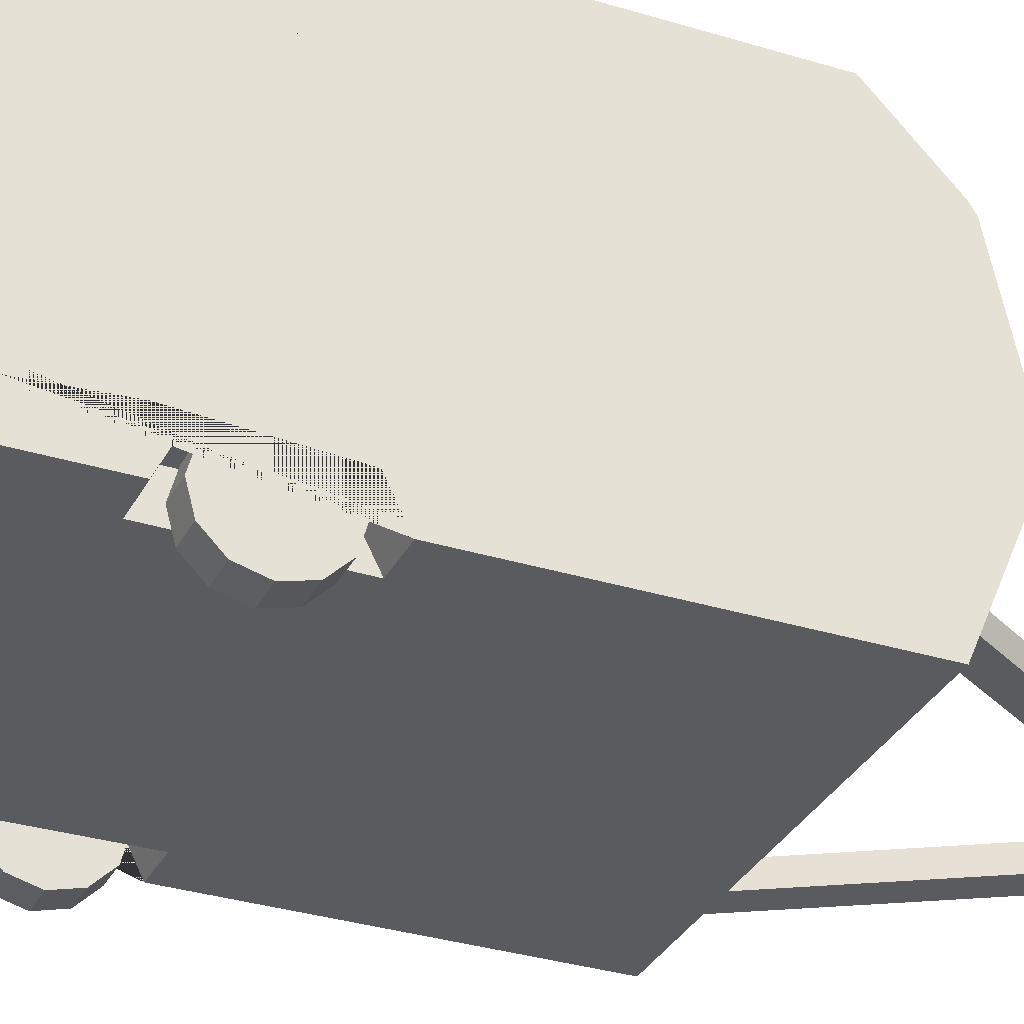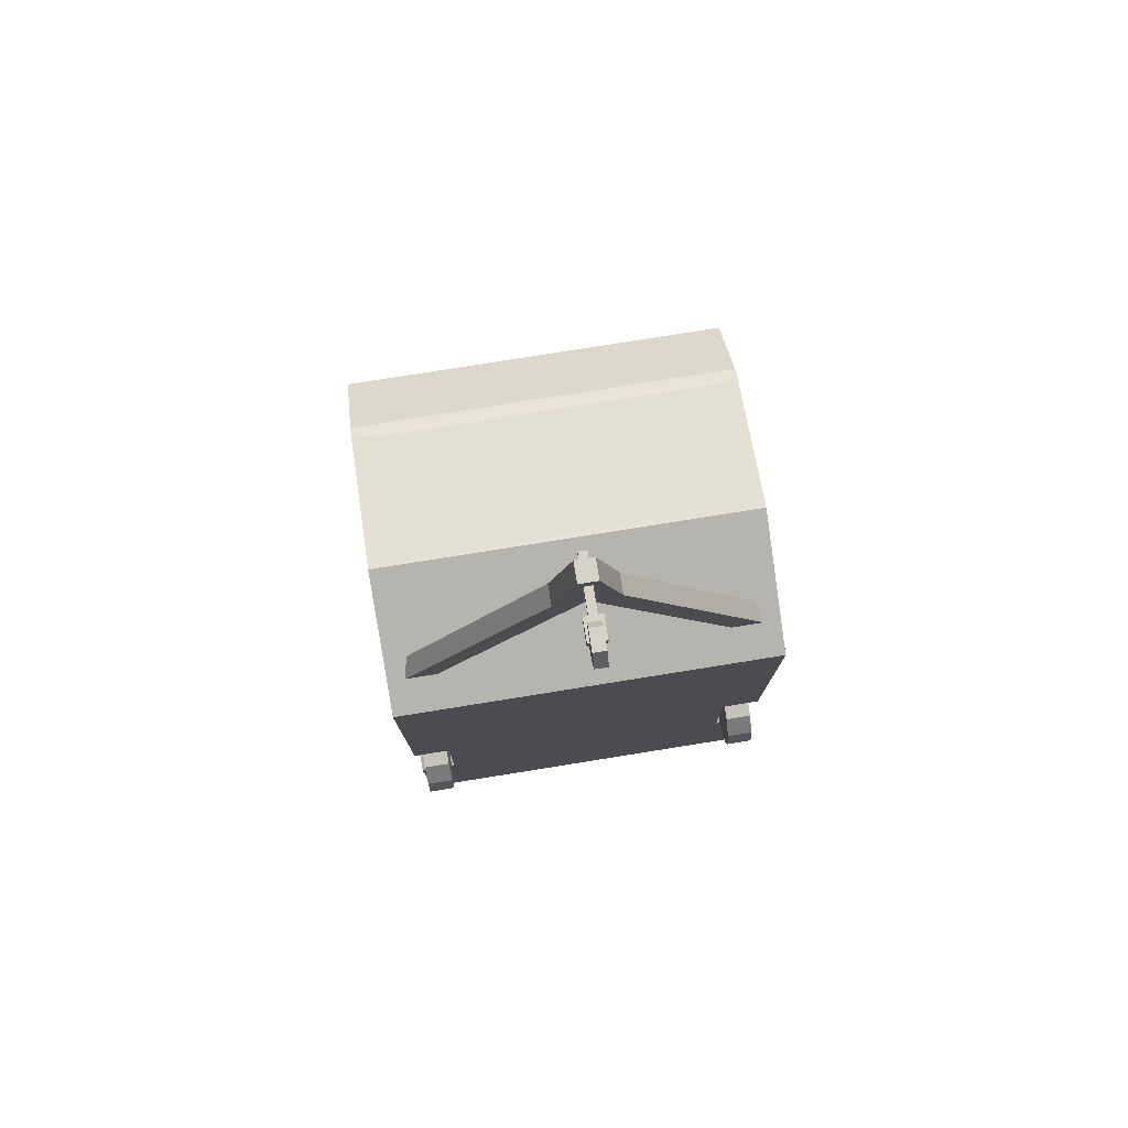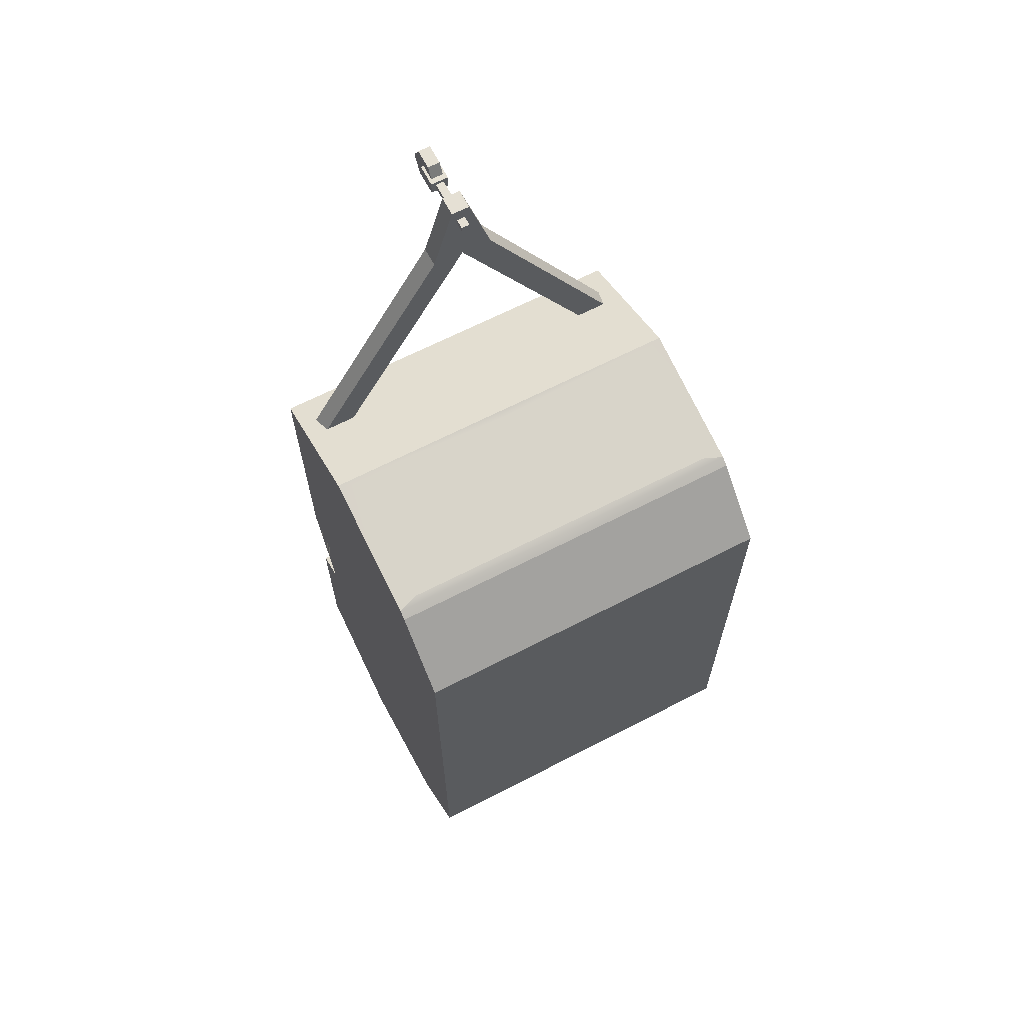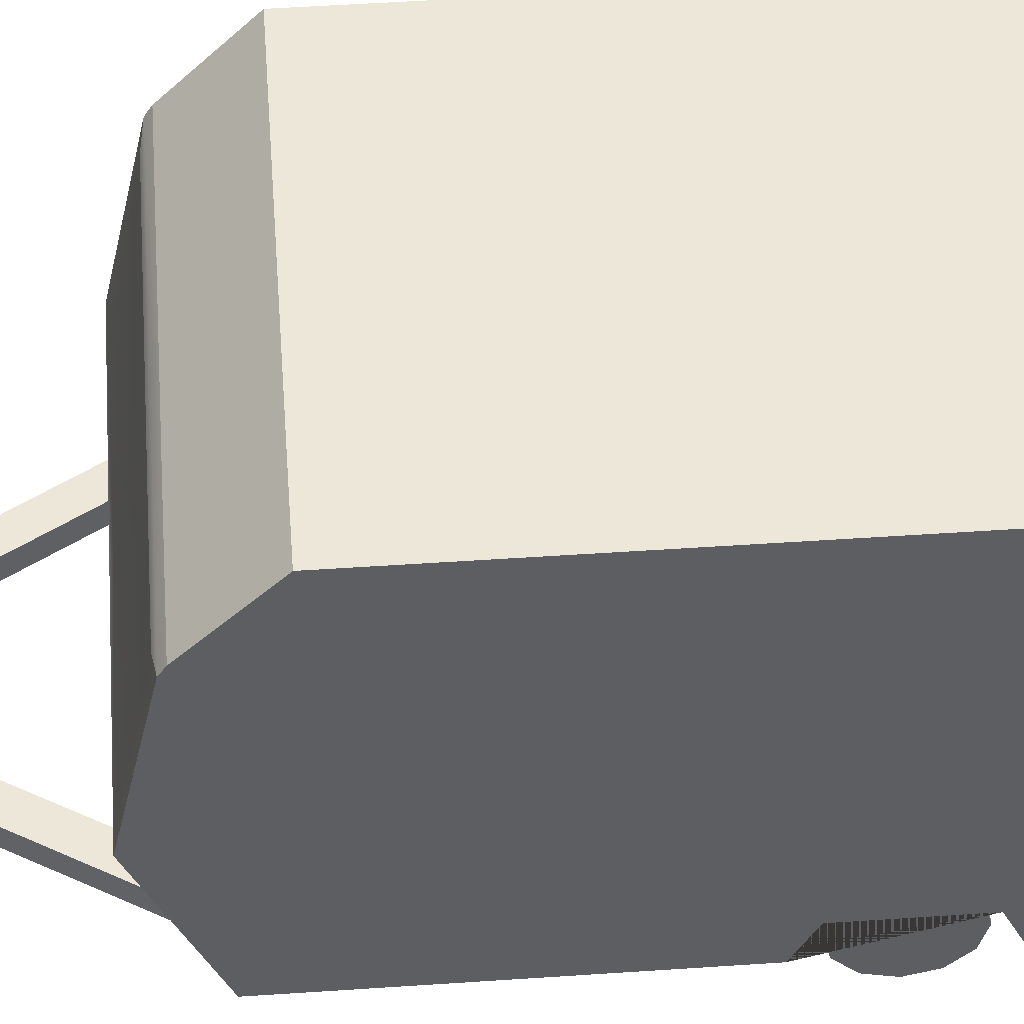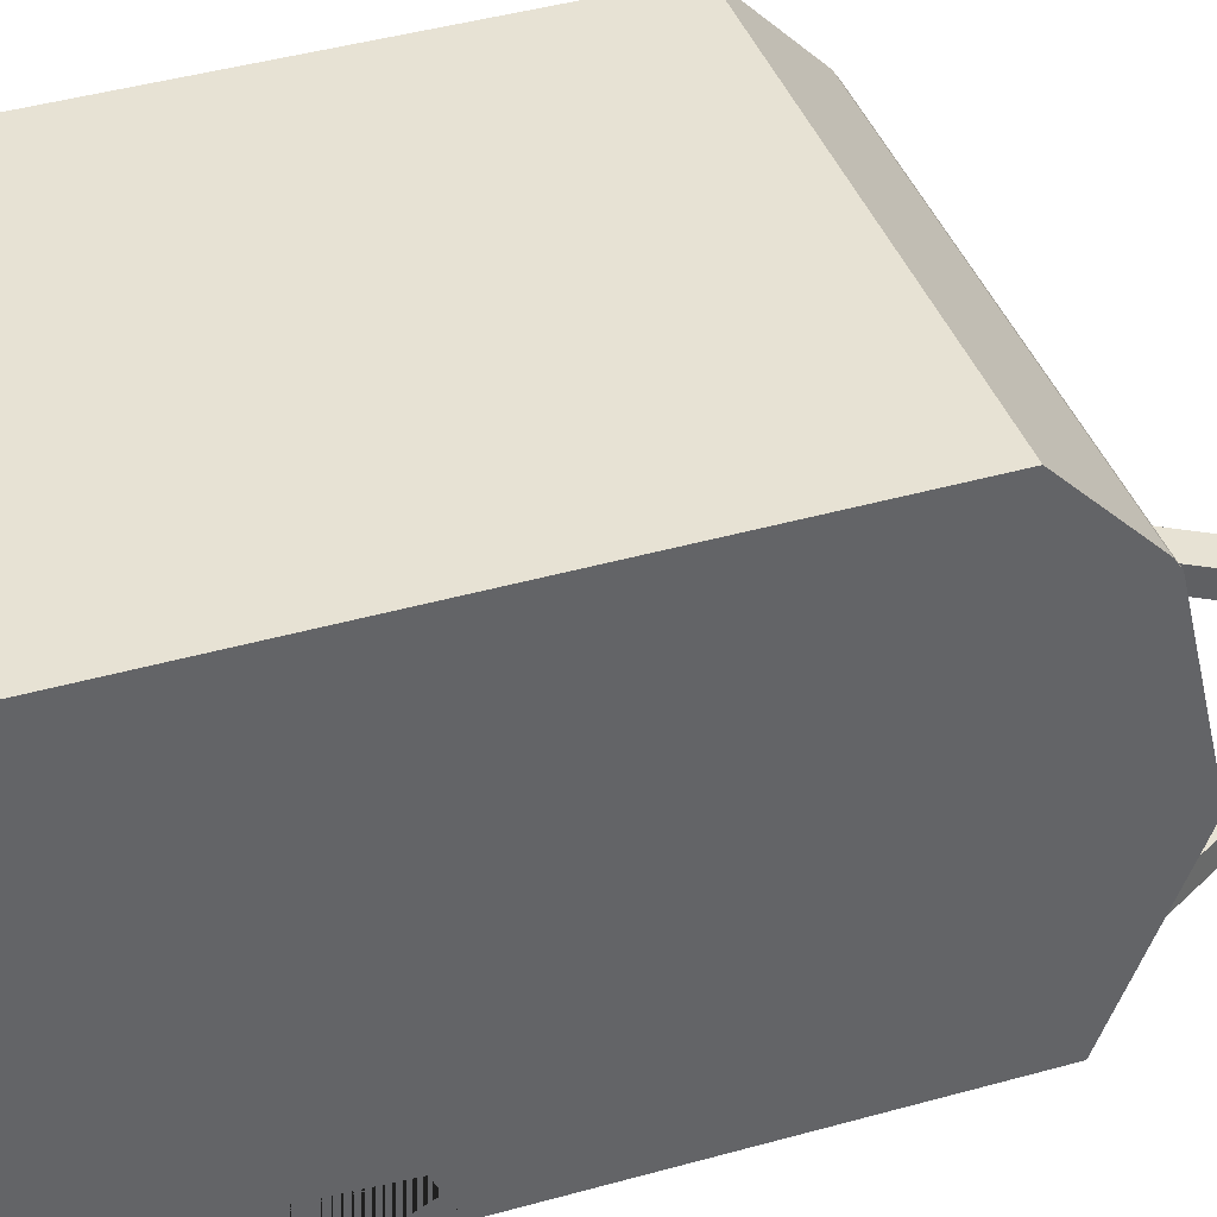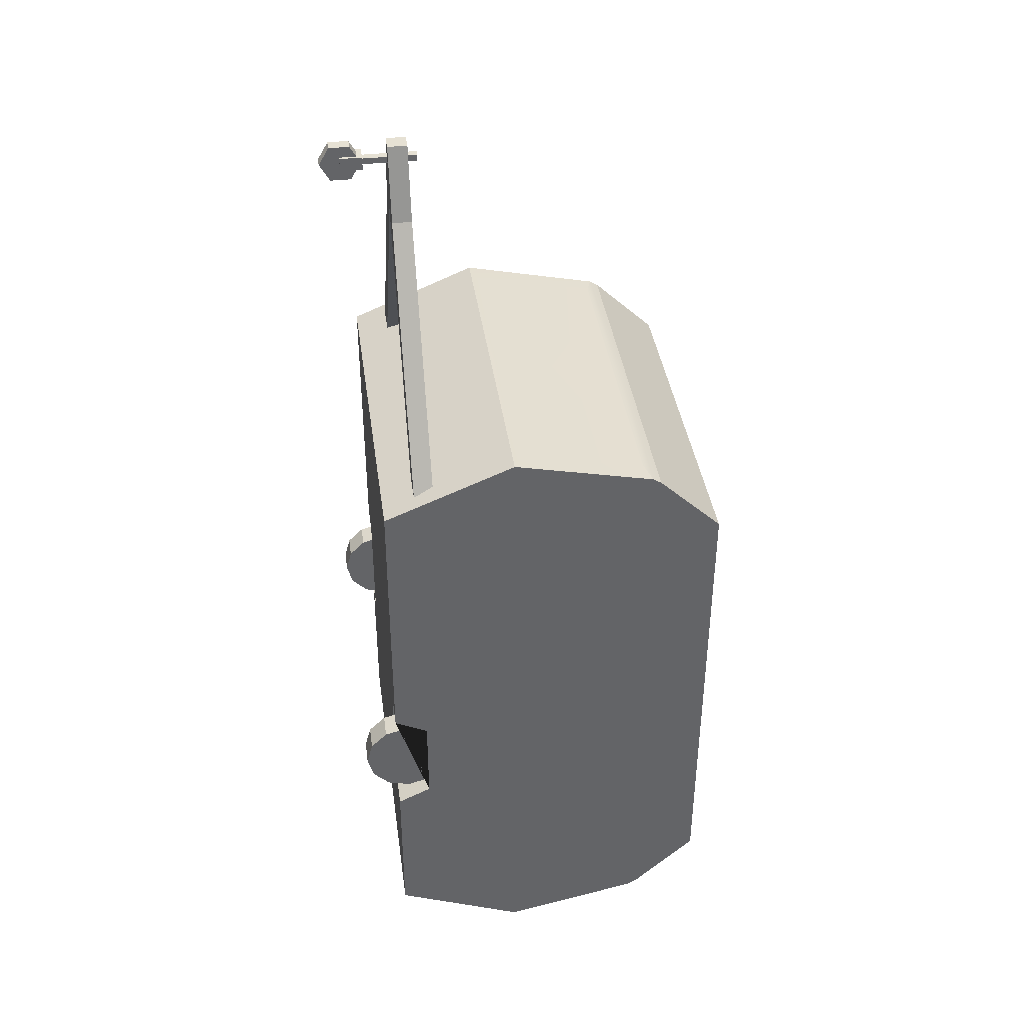
<metadata>
{"format":"obj","ext":"obj","renderer":"f3d","projection":"perspective","resolution":1024,"background":"white","views":[{"elev":-32.1,"azim":-113.5,"up":"+Y"},{"elev":77.4,"azim":-9.1,"up":"+Z"},{"elev":65.8,"azim":152.6,"up":"+Z"},{"elev":49.8,"azim":85.7,"up":"+Y"},{"elev":40.0,"azim":-109.5,"up":"+Y"},{"elev":39.2,"azim":82.1,"up":"+Z"}]}
</metadata>
<code>
v -0.3169 0.6747 4.236
v 0 0.6747 4.236
v -0.3169 0.8809 4.236
v 0 0.8809 4.236
v -1.855 0.8809 1.674
v -1.533 0.8809 1.674
v -1.855 0.6747 1.674
v -1.533 0.6747 1.674
v -0.09437 0.6747 4.992
v 0 0.6747 4.992
v 0 0.8809 4.992
v -0.09437 0.8809 4.992
v 0.3169 0.6747 4.236
v 0.3169 0.8809 4.236
v 1.855 0.8809 1.674
v 1.533 0.8809 1.674
v 1.855 0.6747 1.674
v 1.533 0.6747 1.674
v 0.09437 0.6747 4.992
v 0.09437 0.8809 4.992
v -1.967 0.3405 1.644
v -1.967 3.2 1.895
v -1.967 3.2 -4.68
v -1.967 0.3405 -4.429
v -1.967 1.721 2.218
v -1.967 1.721 -5.004
v -1.967 3.956 1.196
v -1.967 3.956 -3.982
v 0 3.956 -3.982
v 0 3.2 -4.68
v 0 1.721 -5.004
v 0 0.3405 -4.429
v 0 0.3405 1.644
v 0 1.721 2.218
v 0 3.2 1.895
v 0 3.956 1.196
v 0 1.794 2.191
v -1.757 1.794 2.191
v 0 3.128 1.925
v -1.757 3.128 1.925
v -1.967 1.721 -1.808
v -1.967 1.721 -4.022
v -1.967 3.195 -1.808
v -1.967 3.195 -4.022
v -1.872 3.127 -4.71
v 0 3.127 -4.71
v 0 1.794 -4.976
v -1.872 1.794 -4.976
v -1.967 0.3405 0.7147
v -1.967 1.721 0.7147
v -1.967 3.195 0.7147
v -1.967 0.3405 -0.7536
v -1.967 3.956 -1.166
v 0 3.956 -1.166
v -1.967 1.721 -0.7536
v -1.967 3.195 -0.7536
v -1.967 0.9014 1.877
v -1.967 0.9014 -4.663
v 0 0.9014 -4.663
v 0 0.9014 1.877
v -1.967 0.9014 0.7147
v -1.967 0.9014 -0.7536
v -1.967 2.744 0.2991
v -1.967 2.113 0.2991
v -1.967 2.744 -0.3379
v -1.967 2.113 -0.3379
v -1.967 0.9014 -0.6967
v -1.967 1.721 -0.6967
v -1.967 0.9014 0.6578
v -1.967 1.721 0.6578
v -1.967 3.102 0.6578
v -1.967 3.102 -0.6967
v -1.967 0.4332 -0.6967
v -1.967 0.4332 0.6578
v -1.967 0.697 -2.525
v -1.967 0.3405 -2.696
v -1.967 0.697 -1.541
v -1.967 0.3405 -1.36
v -1.571 0.3405 -1.36
v -1.586 0.3405 -2.696
v -1.571 0.697 -2.525
v -1.571 0.697 -1.541
v -1.967 3.286 1.841
v -1.967 3.286 -4.626
v 0 3.286 -4.626
v 0 3.286 1.841
v -1.967 3.286 -4.409
v 1.967 0.3405 1.644
v 1.967 3.2 1.895
v 1.967 3.2 -4.68
v 1.967 0.3405 -4.429
v 1.967 1.721 2.218
v 1.967 1.721 -5.004
v 1.967 3.956 1.196
v 1.967 3.956 -3.982
v 1.757 1.794 2.191
v 1.757 3.128 1.925
v 1.967 1.721 -1.808
v 1.967 1.721 -4.022
v 1.967 3.195 -1.808
v 1.967 3.195 -4.022
v 1.872 3.127 -4.71
v 1.872 1.794 -4.976
v 1.967 0.3405 0.7147
v 1.967 1.721 0.7147
v 1.967 3.195 0.7147
v 1.967 0.3405 -0.7536
v 1.967 3.956 -1.166
v 1.967 1.721 -0.7536
v 1.967 3.195 -0.7536
v 1.967 0.9014 1.877
v 1.967 0.9014 -4.663
v 1.967 0.9014 0.7147
v 1.967 0.9014 -0.7536
v 1.967 2.744 0.2991
v 1.967 2.113 0.2991
v 1.967 2.744 -0.3379
v 1.967 2.113 -0.3379
v 1.967 0.9014 -0.6967
v 1.967 1.721 -0.6967
v 1.967 0.9014 0.6578
v 1.967 1.721 0.6578
v 1.967 3.102 0.6578
v 1.967 3.102 -0.6967
v 1.967 0.4332 -0.6967
v 1.967 0.4332 0.6578
v 1.967 0.697 -2.525
v 1.967 0.3405 -2.696
v 1.967 0.697 -1.541
v 1.967 0.3405 -1.36
v 1.571 0.3405 -1.36
v 1.586 0.3405 -2.696
v 1.571 0.697 -2.525
v 1.571 0.697 -1.541
v 1.967 3.286 1.841
v 1.967 3.286 -4.626
v 1.967 3.286 -4.409
v -1.608 0.8689 -2.263
v -1.608 0.6969 -2.435
v -1.882 0.6969 -2.435
v -1.882 0.8689 -2.263
v -1.608 0.462 -2.497
v -1.882 0.462 -2.497
v -1.608 0.2271 -2.435
v -1.882 0.2271 -2.435
v -1.608 0.05515 -2.263
v -1.882 0.05515 -2.263
v -1.608 -0.007791 -2.028
v -1.882 -0.007791 -2.028
v -1.608 0.05515 -1.793
v -1.882 0.05515 -1.793
v -1.608 0.2271 -1.621
v -1.882 0.2271 -1.621
v -1.608 0.462 -1.558
v -1.882 0.462 -1.558
v -1.608 0.6969 -1.621
v -1.882 0.6969 -1.621
v -1.608 0.8689 -1.793
v -1.882 0.8689 -1.793
v -1.608 0.9318 -2.028
v -1.882 0.9318 -2.028
v -1.882 0.462 -2.028
v 0.06167 0.2936 4.634
v 0.06167 0.0802 4.634
v 0.06167 -0.02649 4.819
v 0.06167 0.0802 5.004
v 0.06167 0.2936 5.004
v 0.06167 0.4003 4.819
v -0.06522 0.2936 4.634
v -0.06522 0.0802 4.634
v -0.06522 -0.02649 4.819
v -0.06522 0.0802 5.004
v -0.06522 0.2936 5.004
v -0.06522 0.4003 4.819
v 0.06167 0.1869 4.819
v -0.06522 0.1869 4.819
v 1.608 0.8689 -2.263
v 1.608 0.6969 -2.435
v 1.882 0.6969 -2.435
v 1.882 0.8689 -2.263
v 1.608 0.462 -2.497
v 1.882 0.462 -2.497
v 1.608 0.2271 -2.435
v 1.882 0.2271 -2.435
v 1.608 0.05515 -2.263
v 1.882 0.05515 -2.263
v 1.608 -0.007791 -2.028
v 1.882 -0.007791 -2.028
v 1.608 0.05515 -1.793
v 1.882 0.05515 -1.793
v 1.608 0.2271 -1.621
v 1.882 0.2271 -1.621
v 1.608 0.462 -1.558
v 1.882 0.462 -1.558
v 1.608 0.6969 -1.621
v 1.882 0.6969 -1.621
v 1.608 0.8689 -1.793
v 1.882 0.8689 -1.793
v 1.608 0.9318 -2.028
v 1.882 0.9318 -2.028
v 1.882 0.462 -2.028
v -0.09119 0.1846 4.889
v 0.09118 0.1846 4.889
v -0.09119 0.4163 4.889
v 0.09118 0.4163 4.889
v -0.09119 0.4163 4.749
v 0.09118 0.4163 4.749
v -0.09119 0.1846 4.749
v 0.09118 0.1846 4.749
v -0.04197 0.4163 4.851
v 0.04197 0.4163 4.851
v 0.04197 0.4163 4.787
v -0.04197 0.4163 4.787
v -0.04197 0.9821 4.851
v 0.04197 0.9821 4.851
v 0.04197 0.9821 4.787
v -0.04197 0.9821 4.787
f 9 10 11 12
f 3 4 6 5
f 5 6 8 7
f 7 8 2 1
f 2 8 6 4
f 7 1 3 5
f 1 2 10 9
f 4 3 12 11
f 3 1 9 12
f 19 20 11 10
f 14 15 16 4
f 15 17 18 16
f 17 13 2 18
f 2 4 16 18
f 17 15 14 13
f 13 19 10 2
f 4 11 20 14
f 14 20 19 13
f 21 33 60 57
f 26 31 59 58
f 79 33 52 78
f 38 37 39 40
f 42 41 43 44
f 45 46 47 48
f 22 35 86 83
f 30 23 84 85
f 23 87 84
f 25 34 37 38
f 35 22 40 39
f 22 25 38 40
f 62 55 41 42 26 58
f 25 22 51 50
f 56 51 22 83 87 23 44 43
f 23 26 42 44
f 23 30 46 45
f 31 26 48 47
f 26 23 45 48
f 27 36 54 53
f 49 33 21
f 49 21 57 61
f 25 50 61 57
f 64 63 65 66
f 52 33 49
f 68 67 69 70
f 53 54 29 28
f 55 56 43 41
f 70 71 63 64
f 71 72 65 63
f 72 68 66 65
f 68 70 64 66
f 57 60 34 25
f 58 59 32 24
f 69 67 73 74
f 55 62 67 68
f 61 50 70 69
f 50 51 71 70
f 51 56 72 71
f 56 55 68 72
f 62 52 73 67
f 52 49 74 73
f 49 61 69 74
f 58 24 76 75 77 78 52 62
f 81 80 79 82
f 24 32 80 76
f 80 32 33 79
f 75 76 80 81
f 78 77 82 79
f 77 75 81 82
f 83 86 36 27
f 85 84 28 29
f 83 27 53 28 84 87
f 88 111 60 33
f 93 112 59 31
f 131 130 107 33
f 96 97 39 37
f 99 101 100 98
f 102 103 47 46
f 89 135 86 35
f 30 85 136 90
f 90 136 137
f 92 96 37 34
f 35 39 97 89
f 89 97 96 92
f 93 99 98 109 114 112
f 92 105 106 89
f 135 89 106 110 100 101 90 137
f 90 101 99 93
f 90 102 46 30
f 31 47 103 93
f 93 103 102 90
f 94 108 54 36
f 104 88 33
f 111 88 104 113
f 111 113 105 92
f 116 118 117 115
f 107 104 33
f 120 122 121 119
f 108 95 29 54
f 109 98 100 110
f 122 116 115 123
f 123 115 117 124
f 124 117 118 120
f 120 118 116 122
f 111 92 34 60
f 112 91 32 59
f 121 126 125 119
f 109 120 119 114
f 113 121 122 105
f 105 122 123 106
f 106 123 124 110
f 110 124 120 109
f 114 119 125 107
f 107 125 126 104
f 104 126 121 113
f 127 128 91 112 114 107 130 129
f 133 134 131 132
f 91 128 132 32
f 132 131 33 32
f 127 133 132 128
f 130 131 134 129
f 129 134 133 127
f 135 94 36 86
f 85 29 95 136
f 108 94 135 137 136 95
f 138 139 140 141
f 139 142 143 140
f 142 144 145 143
f 144 146 147 145
f 146 148 149 147
f 148 150 151 149
f 150 152 153 151
f 152 154 155 153
f 154 156 157 155
f 156 158 159 157
f 158 160 161 159
f 160 138 141 161
f 141 140 162
f 140 143 162
f 143 145 162
f 145 147 162
f 147 149 162
f 149 151 162
f 151 153 162
f 153 155 162
f 155 157 162
f 157 159 162
f 159 161 162
f 161 141 162
f 139 138 142
f 142 138 144
f 144 138 146
f 146 138 148
f 148 138 150
f 150 138 152
f 152 138 154
f 154 138 156
f 156 138 158
f 158 138 160
f 163 164 170 169
f 164 165 171 170
f 165 166 172 171
f 166 167 173 172
f 167 168 174 173
f 168 163 169 174
f 164 163 175
f 165 164 175
f 166 165 175
f 167 166 175
f 168 167 175
f 163 168 175
f 169 170 176
f 170 171 176
f 171 172 176
f 172 173 176
f 173 174 176
f 174 169 176
f 177 180 179 178
f 178 179 182 181
f 181 182 184 183
f 183 184 186 185
f 185 186 188 187
f 187 188 190 189
f 189 190 192 191
f 191 192 194 193
f 193 194 196 195
f 195 196 198 197
f 197 198 200 199
f 199 200 180 177
f 180 201 179
f 179 201 182
f 182 201 184
f 184 201 186
f 186 201 188
f 188 201 190
f 190 201 192
f 192 201 194
f 194 201 196
f 196 201 198
f 198 201 200
f 200 201 180
f 178 181 177
f 181 183 177
f 183 185 177
f 185 187 177
f 187 189 177
f 189 191 177
f 191 193 177
f 193 195 177
f 195 197 177
f 197 199 177
f 202 203 205 204
f 214 215 216 217
f 206 207 209 208
f 208 209 203 202
f 203 209 207 205
f 208 202 204 206
f 204 205 211 210
f 205 207 212 211
f 207 206 213 212
f 206 204 210 213
f 210 211 215 214
f 211 212 216 215
f 212 213 217 216
f 213 210 214 217

</code>
